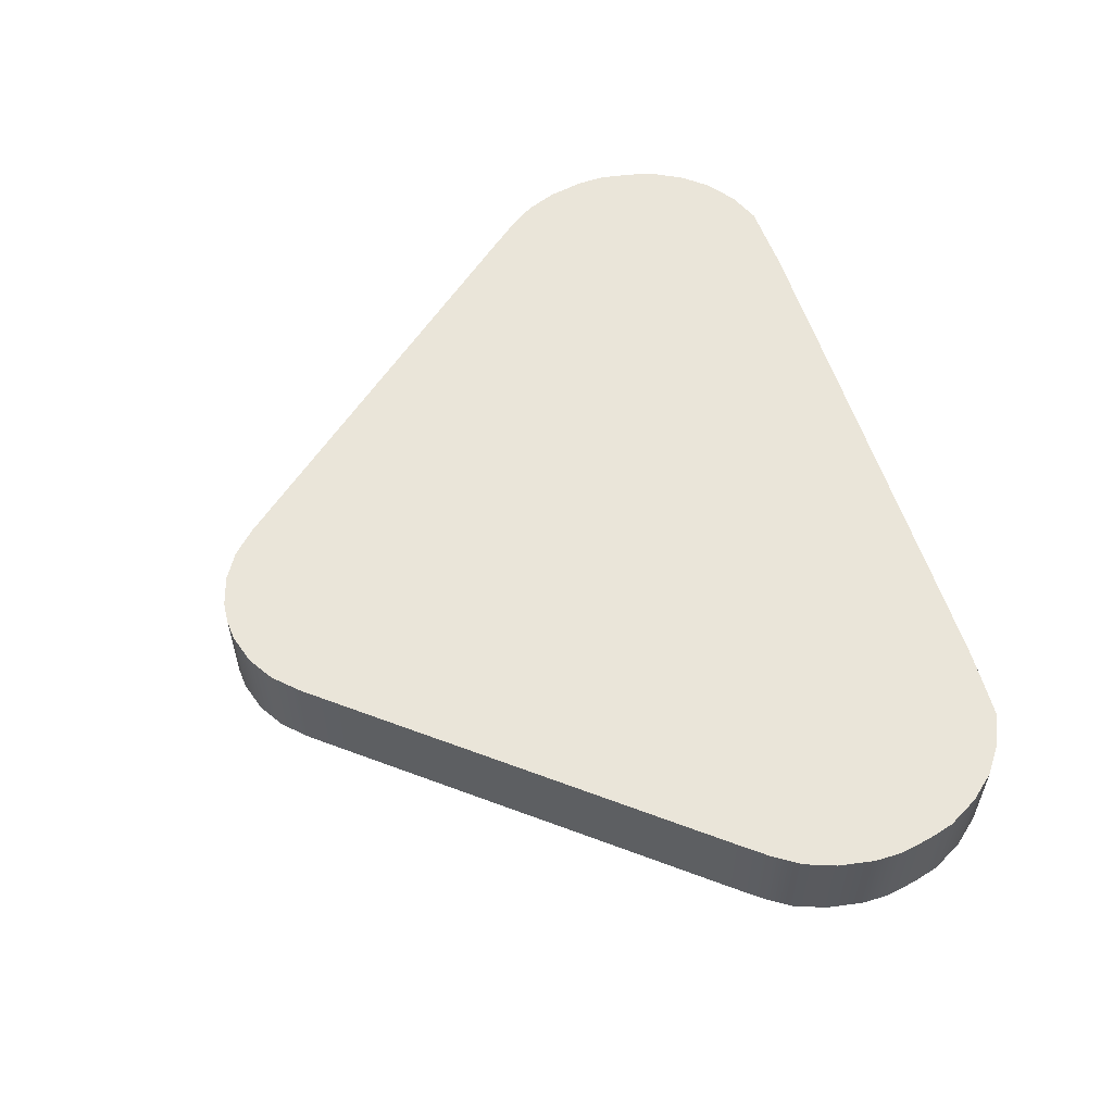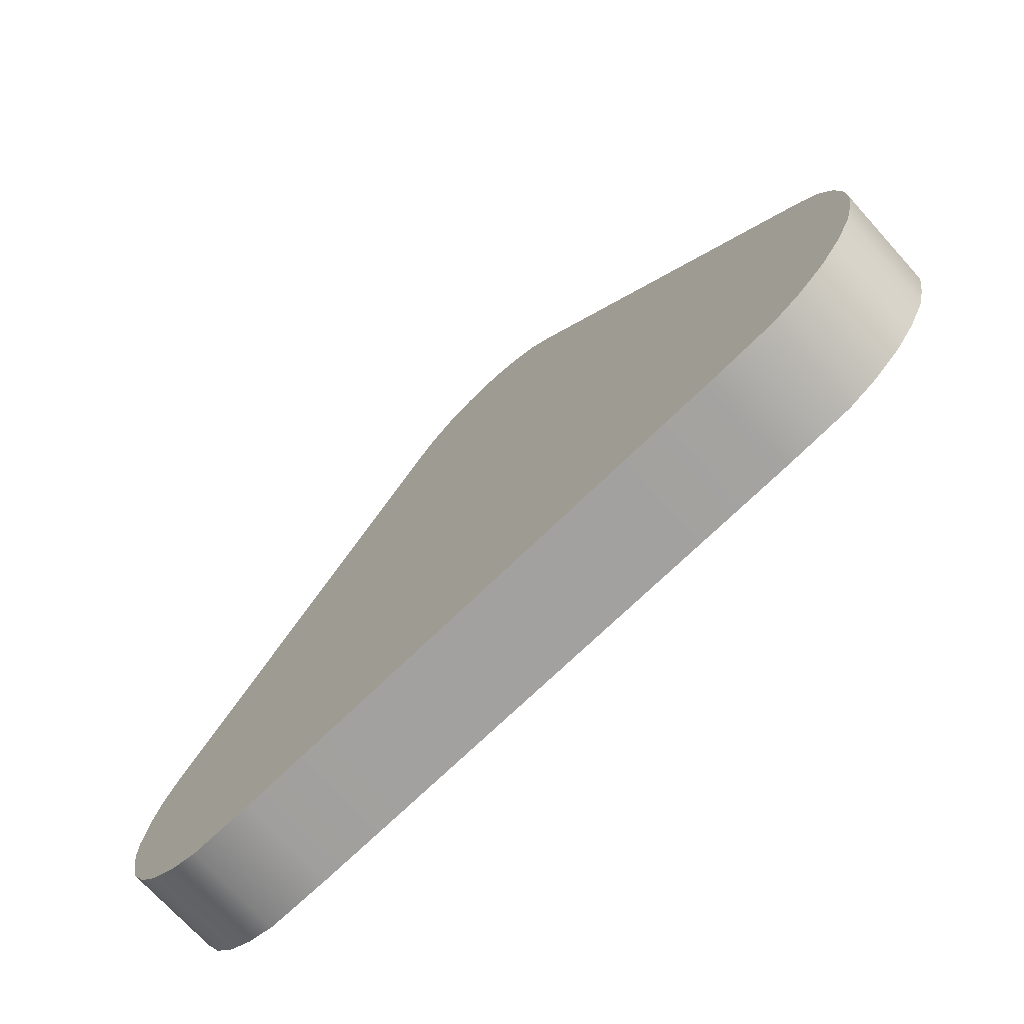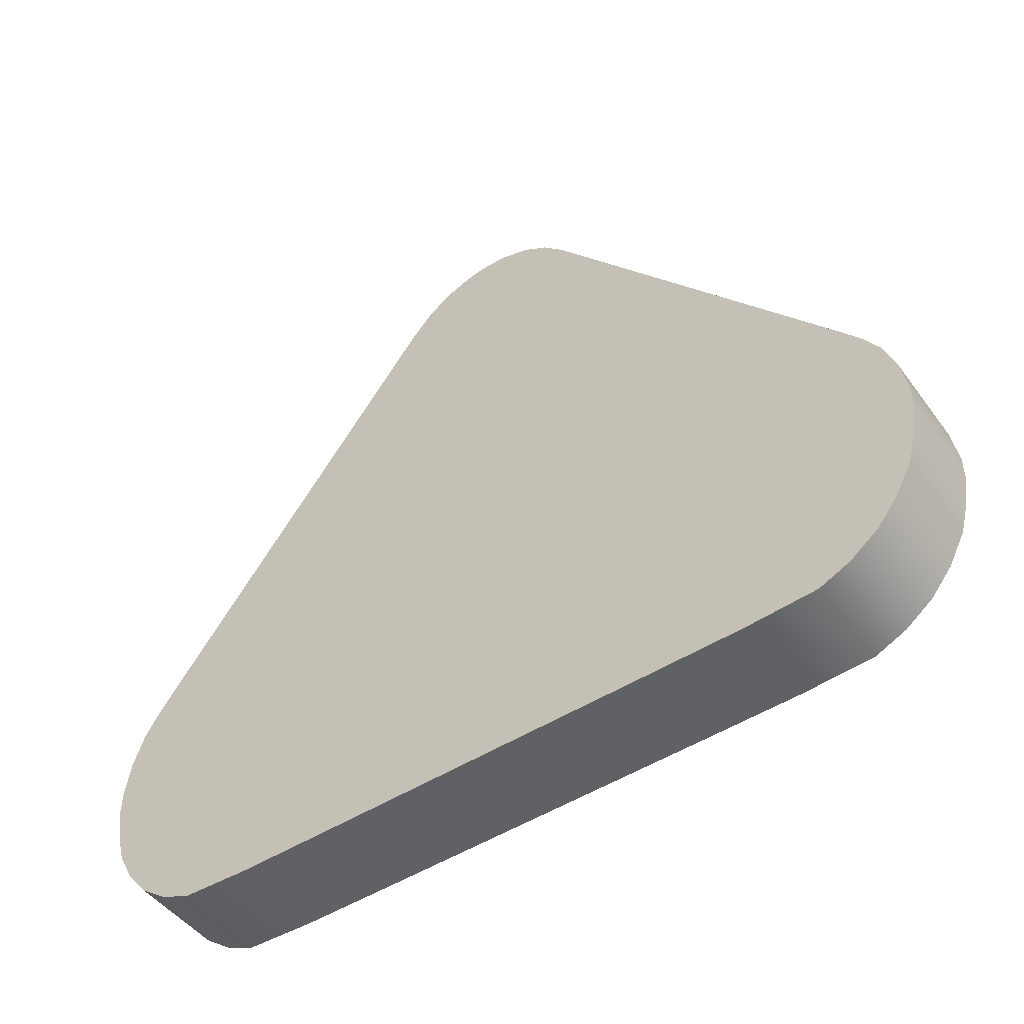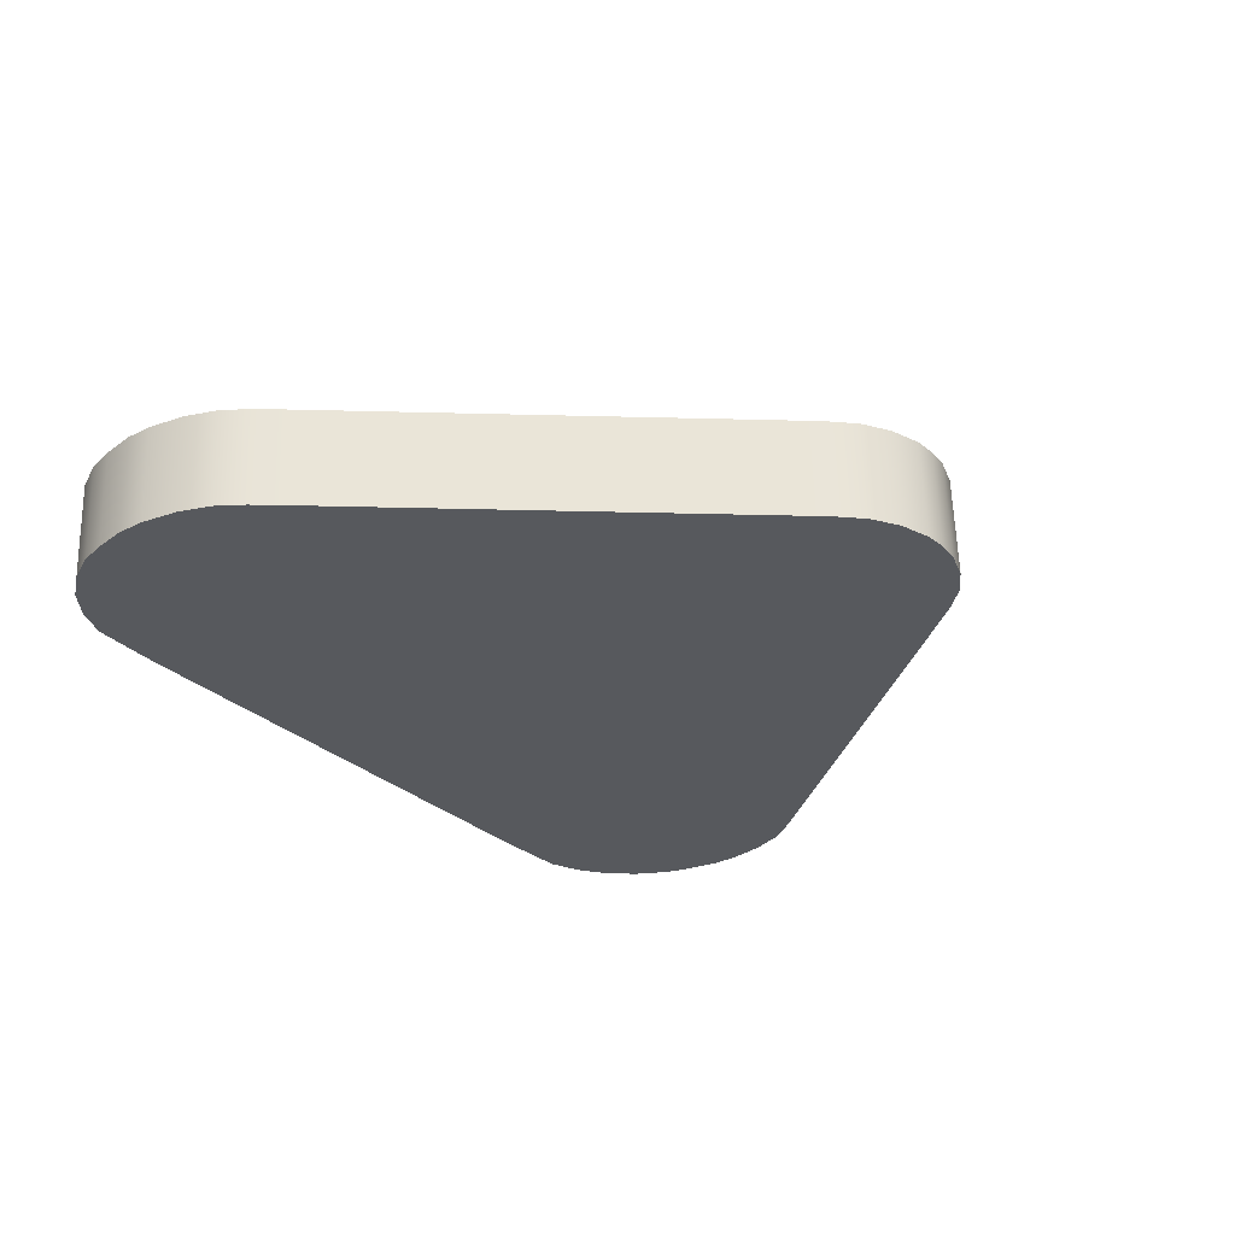
<metadata>
{"format":"obj","ext":"obj","renderer":"f3d","projection":"perspective","resolution":1024,"background":"white","views":[{"elev":58.6,"azim":-108.0,"up":"+Z"},{"elev":-72.4,"azim":44.1,"up":"+Y"},{"elev":-47.3,"azim":36.1,"up":"+Y"},{"elev":-29.5,"azim":127.0,"up":"+Z"}]}
</metadata>
<code>
g UI_Helper_Scale_Arrow_E
v -0.8752 4.911 0.2578
v 0.008807 4.911 0.2578
v -0.008841 4.917 -0.2435
v -0.8929 4.917 -0.2435
v -1.39 4.912 0.2578
v -1.407 4.918 -0.2435
v -1.746 4.928 0.2578
v -1.764 4.934 -0.2435
v -1.924 5.003 -0.2435
v -1.907 4.997 0.2578
v -2.068 5.108 -0.2435
v -2.05 5.102 0.2578
v -2.177 5.24 -0.2435
v -2.16 5.234 0.2578
v -2.264 5.401 -0.2435
v -2.246 5.395 0.2578
v -2.3 5.534 -0.2435
v -2.282 5.529 0.2578
v -2.33 5.699 -0.2435
v -2.312 5.693 0.2578
v -2.329 5.838 -0.2435
v -2.311 5.833 0.2578
v -2.295 6.028 -0.2435
v -2.277 6.022 0.2578
v -2.235 6.189 -0.2435
v -2.217 6.183 0.2578
v -2.15 6.319 -0.2435
v -2.132 6.313 0.2578
v -2.034 6.464 -0.2435
v -2.017 6.458 0.2578
v -1.354 7.271 0.2578
v -1.371 7.277 -0.2435
v -0.6583 8.124 0.2578
v -0.676 8.13 -0.2435
v -0.5231 8.317 -0.2435
v -0.5055 8.311 0.2578
v -0.4063 8.436 -0.2435
v -0.3887 8.431 0.2578
v -0.2713 8.52 -0.2435
v -0.2536 8.514 0.2578
v -0.1183 8.568 -0.2435
v -0.1007 8.562 0.2578
v -0.008841 8.577 -0.2435
v 0.008807 8.571 0.2578
v 0.1183 8.562 0.2578
v 0.008807 8.571 0.2578
v -0.008841 8.577 -0.2435
v 0.1006 8.568 -0.2435
v 0.2712 8.514 0.2578
v 0.2536 8.52 -0.2435
v 0.4063 8.431 0.2578
v 0.3887 8.436 -0.2435
v 0.5231 8.311 0.2578
v 0.5055 8.317 -0.2435
v 0.6759 8.124 0.2578
v 0.6583 8.13 -0.2435
v 1.382 7.257 0.2578
v 1.365 7.263 -0.2435
v 2.034 6.458 0.2578
v 2.017 6.464 -0.2435
v 2.15 6.313 0.2578
v 2.132 6.319 -0.2435
v 2.235 6.183 0.2578
v 2.217 6.189 -0.2435
v 2.295 6.022 0.2578
v 2.277 6.028 -0.2435
v 2.329 5.833 0.2578
v 2.311 5.838 -0.2435
v 2.33 5.693 0.2578
v 2.312 5.699 -0.2435
v 2.3 5.529 0.2578
v 2.282 5.534 -0.2435
v 2.264 5.395 0.2578
v 2.246 5.401 -0.2435
v 2.177 5.234 0.2578
v 2.16 5.24 -0.2435
v 2.068 5.102 0.2578
v 2.05 5.108 -0.2435
v 1.924 4.997 0.2578
v 1.907 5.003 -0.2435
v 1.764 4.928 0.2578
v 1.746 4.934 -0.2435
v 1.379 4.918 -0.2435
v 1.397 4.912 0.2578
v 0.8752 4.917 -0.2435
v 0.8928 4.911 0.2578
v -0.008841 4.917 -0.2435
v 0.008807 4.911 0.2578
v 2.177 5.234 0.2578
v 1.421 5.689 0.2578
v 1.466 5.774 0.2578
v 1.366 5.623 0.2578
v 2.264 5.395 0.2578
v 2.068 5.102 0.2578
v 2.3 5.529 0.2578
v 1.485 5.844 0.2578
v 1.924 4.997 0.2578
v 1.295 5.571 0.2578
v 1.503 5.94 0.2578
v 2.33 5.693 0.2578
v 1.22 5.539 0.2578
v 1.764 4.928 0.2578
v 1.397 4.912 0.2578
v 1.132 5.53 0.2578
v 0.8928 4.911 0.2578
v 0.6391 5.529 0.2578
v 0.008807 4.911 0.2578
v 0.008814 5.529 0.2578
v 2.329 5.833 0.2578
v 1.502 6.011 0.2578
v 1.483 6.118 0.2578
v 2.295 6.022 0.2578
v -0.8752 4.911 0.2578
v -0.6215 5.529 0.2578
v -1.114 5.53 0.2578
v -1.39 4.912 0.2578
v 1.451 6.203 0.2578
v 2.235 6.183 0.2578
v -1.202 5.539 0.2578
v -1.746 4.928 0.2578
v 2.15 6.313 0.2578
v 1.405 6.274 0.2578
v 1.349 6.347 0.2578
v 2.034 6.458 0.2578
v 0.8709 6.931 0.2578
v 1.382 7.257 0.2578
v -1.907 4.997 0.2578
v -1.277 5.571 0.2578
v 0.3536 7.565 0.2578
v 0.6759 8.124 0.2578
v -1.348 5.623 0.2578
v -2.05 5.102 0.2578
v 0.5231 8.311 0.2578
v 0.2554 7.686 0.2578
v 0.1909 7.751 0.2578
v 0.4063 8.431 0.2578
v -2.16 5.234 0.2578
v -1.403 5.689 0.2578
v 0.1285 7.79 0.2578
v 0.2712 8.514 0.2578
v 0.1183 8.562 0.2578
v 0.05608 7.813 0.2578
v -1.449 5.774 0.2578
v -2.246 5.395 0.2578
v 0.008807 8.571 0.2578
v 0.008814 7.817 0.2578
v -0.03846 7.813 0.2578
v -0.1007 8.562 0.2578
v -2.282 5.529 0.2578
v -1.468 5.844 0.2578
v -0.1109 7.79 0.2578
v -0.2536 8.514 0.2578
v -0.3887 8.431 0.2578
v -0.1733 7.751 0.2578
v -1.485 5.94 0.2578
v -2.312 5.693 0.2578
v -0.5055 8.311 0.2578
v -0.2378 7.686 0.2578
v -2.311 5.833 0.2578
v -1.484 6.011 0.2578
v -1.465 6.118 0.2578
v -2.277 6.022 0.2578
v -0.336 7.565 0.2578
v -0.6583 8.124 0.2578
v -1.354 7.271 0.2578
v -0.8452 6.941 0.2578
v -2.017 6.458 0.2578
v -1.331 6.347 0.2578
v -1.434 6.203 0.2578
v -2.217 6.183 0.2578
v -2.132 6.313 0.2578
v -1.387 6.274 0.2578
v 1.449 5.78 -0.2435
v 1.403 5.695 -0.2435
v 2.16 5.24 -0.2435
v 1.348 5.628 -0.2435
v 2.246 5.401 -0.2435
v 2.05 5.108 -0.2435
v 2.282 5.534 -0.2435
v 1.468 5.85 -0.2435
v 1.907 5.003 -0.2435
v 1.277 5.576 -0.2435
v 1.485 5.946 -0.2435
v 2.312 5.699 -0.2435
v 1.202 5.544 -0.2435
v 1.746 4.934 -0.2435
v 1.379 4.918 -0.2435
v 1.114 5.536 -0.2435
v 2.311 5.838 -0.2435
v 1.484 6.017 -0.2435
v 1.465 6.124 -0.2435
v 2.277 6.028 -0.2435
v 0.8752 4.917 -0.2435
v 0.6215 5.535 -0.2435
v -0.008833 5.535 -0.2435
v -0.008841 4.917 -0.2435
v -0.6391 5.535 -0.2435
v -0.8929 4.917 -0.2435
v -1.132 5.536 -0.2435
v -1.407 4.918 -0.2435
v 1.434 6.208 -0.2435
v 2.217 6.189 -0.2435
v -1.22 5.544 -0.2435
v -1.764 4.934 -0.2435
v 2.132 6.319 -0.2435
v 1.387 6.279 -0.2435
v 1.331 6.353 -0.2435
v 2.017 6.464 -0.2435
v 0.8533 6.937 -0.2435
v 1.365 7.263 -0.2435
v -1.924 5.003 -0.2435
v -1.295 5.576 -0.2435
v 0.336 7.571 -0.2435
v 0.6583 8.13 -0.2435
v -1.366 5.628 -0.2435
v -2.068 5.108 -0.2435
v 0.5055 8.317 -0.2435
v 0.2378 7.691 -0.2435
v 0.1733 7.757 -0.2435
v 0.3887 8.436 -0.2435
v -2.177 5.24 -0.2435
v -1.421 5.695 -0.2435
v 0.1109 7.796 -0.2435
v 0.2536 8.52 -0.2435
v 0.1006 8.568 -0.2435
v 0.03844 7.818 -0.2435
v -1.466 5.78 -0.2435
v -2.264 5.401 -0.2435
v -0.008841 8.577 -0.2435
v -0.008833 7.822 -0.2435
v -0.0561 7.818 -0.2435
v -0.1183 8.568 -0.2435
v -2.3 5.534 -0.2435
v -1.485 5.85 -0.2435
v -0.1285 7.796 -0.2435
v -0.2713 8.52 -0.2435
v -0.4063 8.436 -0.2435
v -0.1909 7.757 -0.2435
v -1.503 5.946 -0.2435
v -2.33 5.699 -0.2435
v -0.5231 8.317 -0.2435
v -0.2555 7.691 -0.2435
v -2.329 5.838 -0.2435
v -1.502 6.017 -0.2435
v -1.483 6.124 -0.2435
v -2.295 6.028 -0.2435
v -0.3536 7.571 -0.2435
v -0.676 8.13 -0.2435
v -1.371 7.277 -0.2435
v -0.8629 6.947 -0.2435
v -2.034 6.464 -0.2435
v -1.349 6.353 -0.2435
v -1.451 6.208 -0.2435
v -2.235 6.189 -0.2435
v -2.15 6.319 -0.2435
v -1.405 6.279 -0.2435
v -1.451 6.208 -0.2435
v -0.008833 6.947 -0.2435
v -1.405 6.279 -0.2435
v -1.483 6.124 -0.2435
v -1.349 6.353 -0.2435
v -1.502 6.017 -0.2435
v -0.8629 6.947 -0.2435
v -1.503 5.946 -0.2435
v -1.485 5.85 -0.2435
v -1.466 5.78 -0.2435
v -1.421 5.695 -0.2435
v -0.3536 7.571 -0.2435
v -1.366 5.628 -0.2435
v -0.008833 7.571 -0.2435
v -0.2555 7.691 -0.2435
v -0.1909 7.757 -0.2435
v -0.1285 7.796 -0.2435
v -0.0561 7.818 -0.2435
v -0.008833 7.822 -0.2435
v 0.03844 7.818 -0.2435
v 0.1109 7.796 -0.2435
v 0.1733 7.757 -0.2435
v 0.2378 7.691 -0.2435
v 0.336 7.571 -0.2435
v 0.8533 6.937 -0.2435
v 1.331 6.353 -0.2435
v 1.387 6.279 -0.2435
v 1.434 6.208 -0.2435
v 1.465 6.124 -0.2435
v 1.484 6.017 -0.2435
v 1.485 5.946 -0.2435
v 1.468 5.85 -0.2435
v 1.449 5.78 -0.2435
v 1.403 5.695 -0.2435
v 1.348 5.628 -0.2435
v -0.008833 6.353 -0.2435
v 1.277 5.576 -0.2435
v 1.202 5.544 -0.2435
v -1.295 5.576 -0.2435
v 1.114 5.536 -0.2435
v -1.22 5.544 -0.2435
v 0.6215 5.535 -0.2435
v -1.132 5.536 -0.2435
v -0.008833 5.535 -0.2435
v -0.6391 5.535 -0.2435
v 1.485 5.844 0.2578
v 1.466 5.774 0.2578
v 0.008814 6.347 0.2578
v 1.503 5.94 0.2578
v 1.421 5.689 0.2578
v 1.502 6.011 0.2578
v 1.366 5.623 0.2578
v 1.483 6.118 0.2578
v 1.295 5.571 0.2578
v 1.451 6.203 0.2578
v 1.22 5.539 0.2578
v 1.405 6.274 0.2578
v 1.132 5.53 0.2578
v 0.6391 5.529 0.2578
v 0.008814 5.529 0.2578
v -0.6215 5.529 0.2578
v -1.114 5.53 0.2578
v -1.202 5.539 0.2578
v -1.277 5.571 0.2578
v -1.348 5.623 0.2578
v -1.403 5.689 0.2578
v -1.449 5.774 0.2578
v -1.468 5.844 0.2578
v -1.485 5.94 0.2578
v -1.484 6.011 0.2578
v -1.465 6.118 0.2578
v -1.434 6.203 0.2578
v -1.387 6.274 0.2578
v -1.331 6.347 0.2578
v 0.008814 6.941 0.2578
v -0.8452 6.941 0.2578
v -0.336 7.565 0.2578
v 1.349 6.347 0.2578
v 0.8709 6.931 0.2578
v 0.3536 7.565 0.2578
v 0.008814 7.565 0.2578
v -0.2378 7.686 0.2578
v 0.2554 7.686 0.2578
v -0.1733 7.751 0.2578
v 0.1909 7.751 0.2578
v -0.1109 7.79 0.2578
v 0.1285 7.79 0.2578
v -0.03846 7.813 0.2578
v 0.05608 7.813 0.2578
v 0.008814 7.817 0.2578
g UI_Helper_Scale_Arrow_E_0
f 3 2 1
f 3 1 4
f 4 1 5
f 4 5 6
f 6 5 7
f 6 7 8
f 7 9 8
f 7 10 9
f 10 11 9
f 10 12 11
f 12 13 11
f 12 14 13
f 14 15 13
f 14 16 15
f 16 17 15
f 16 18 17
f 18 19 17
f 18 20 19
f 20 21 19
f 20 22 21
f 22 23 21
f 22 24 23
f 24 25 23
f 24 26 25
f 26 27 25
f 26 28 27
f 28 29 27
f 28 30 29
f 29 30 31
f 29 31 32
f 32 31 33
f 32 33 34
f 33 35 34
f 33 36 35
f 36 37 35
f 36 38 37
f 38 39 37
f 38 40 39
f 40 41 39
f 40 42 41
f 42 43 41
f 42 44 43
f 47 46 45
f 47 45 48
f 48 45 49
f 48 49 50
f 50 49 51
f 50 51 52
f 52 51 53
f 52 53 54
f 54 53 55
f 54 55 56
f 56 55 57
f 56 57 58
f 58 57 59
f 58 59 60
f 60 59 61
f 60 61 62
f 62 61 63
f 62 63 64
f 64 63 65
f 64 65 66
f 66 65 67
f 66 67 68
f 68 67 69
f 68 69 70
f 70 69 71
f 70 71 72
f 72 71 73
f 72 73 74
f 74 73 75
f 74 75 76
f 76 75 77
f 76 77 78
f 78 77 79
f 78 79 80
f 80 79 81
f 80 81 82
f 81 83 82
f 81 84 83
f 84 85 83
f 84 86 85
f 86 87 85
f 86 88 87
f 91 90 89
f 89 90 92
f 91 89 93
f 89 92 94
f 95 91 93
f 95 96 91
f 97 94 92
f 97 92 98
f 95 99 96
f 95 100 99
f 97 98 101
f 97 101 102
f 103 102 101
f 103 101 104
f 105 103 104
f 105 104 106
f 107 105 106
f 107 106 108
f 109 99 100
f 109 110 99
f 109 111 110
f 109 112 111
f 113 107 108
f 113 108 114
f 115 113 114
f 115 116 113
f 112 117 111
f 112 118 117
f 119 116 115
f 119 120 116
f 121 117 118
f 121 122 117
f 121 123 122
f 121 124 123
f 125 123 124
f 125 124 126
f 119 127 120
f 119 128 127
f 129 125 126
f 129 126 130
f 131 127 128
f 131 132 127
f 133 129 130
f 133 134 129
f 133 135 134
f 133 136 135
f 131 137 132
f 131 138 137
f 136 139 135
f 136 140 139
f 141 139 140
f 141 142 139
f 137 138 143
f 137 143 144
f 142 141 145
f 142 145 146
f 147 146 145
f 147 145 148
f 149 144 143
f 149 143 150
f 151 147 148
f 151 148 152
f 151 152 153
f 151 153 154
f 155 149 150
f 155 156 149
f 154 153 157
f 154 157 158
f 155 159 156
f 155 160 159
f 161 159 160
f 161 162 159
f 163 158 157
f 163 157 164
f 165 163 164
f 165 166 163
f 167 166 165
f 167 168 166
f 169 162 161
f 169 170 162
f 168 167 171
f 169 171 170
f 168 171 172
f 169 172 171
f 175 174 173
f 176 174 175
f 175 173 177
f 176 175 178
f 173 179 177
f 173 180 179
f 176 178 181
f 176 181 182
f 183 179 180
f 183 184 179
f 185 182 181
f 185 181 186
f 185 186 187
f 185 187 188
f 183 189 184
f 183 190 189
f 191 189 190
f 191 192 189
f 188 187 193
f 188 193 194
f 195 194 193
f 195 193 196
f 197 195 196
f 197 196 198
f 198 199 197
f 198 200 199
f 201 192 191
f 201 202 192
f 200 203 199
f 200 204 203
f 201 205 202
f 201 206 205
f 207 205 206
f 207 208 205
f 208 207 209
f 208 209 210
f 211 203 204
f 211 212 203
f 210 209 213
f 210 213 214
f 211 215 212
f 211 216 215
f 213 217 214
f 213 218 217
f 219 217 218
f 219 220 217
f 221 215 216
f 221 222 215
f 223 220 219
f 223 224 220
f 223 225 224
f 223 226 225
f 227 222 221
f 227 221 228
f 229 225 226
f 229 226 230
f 229 230 231
f 229 231 232
f 227 228 233
f 227 233 234
f 232 231 235
f 232 235 236
f 237 236 235
f 237 235 238
f 233 239 234
f 233 240 239
f 241 237 238
f 241 238 242
f 243 239 240
f 243 244 239
f 243 245 244
f 243 246 245
f 241 242 247
f 241 247 248
f 247 249 248
f 247 250 249
f 250 251 249
f 250 252 251
f 246 253 245
f 246 254 253
f 255 251 252
f 255 253 254
f 255 252 256
f 255 256 253
g UI_Helper_Scale_Arrow_E_1
f 259 258 257
f 257 258 260
f 261 258 259
f 260 258 262
f 263 258 261
f 262 258 264
f 264 258 265
f 265 258 266
f 266 258 267
f 268 258 263
f 267 258 269
f 268 270 258
f 271 270 268
f 272 270 271
f 273 270 272
f 274 270 273
f 274 275 270
f 275 276 270
f 270 276 277
f 270 277 278
f 270 278 279
f 270 279 280
f 270 280 258
f 258 280 281
f 258 281 282
f 282 283 258
f 258 283 284
f 258 284 285
f 258 285 286
f 258 286 287
f 258 287 288
f 258 288 289
f 258 289 290
f 258 290 291
f 258 291 292
f 293 292 291
f 269 258 292
f 294 292 293
f 292 295 269
f 296 292 294
f 292 297 295
f 298 292 296
f 292 299 297
f 292 298 300
f 292 301 299
f 300 301 292
f 304 303 302
f 304 302 305
f 306 303 304
f 304 305 307
f 304 308 306
f 304 307 309
f 304 310 308
f 304 309 311
f 304 312 310
f 304 311 313
f 304 314 312
f 304 315 314
f 316 315 304
f 317 316 304
f 317 304 318
f 318 304 319
f 319 304 320
f 320 304 321
f 321 304 322
f 322 304 323
f 323 304 324
f 324 304 325
f 325 304 326
f 326 304 327
f 327 304 328
f 328 304 329
f 329 304 330
f 330 304 331
f 331 332 330
f 331 333 332
f 304 334 331
f 304 313 334
f 335 331 334
f 336 331 335
f 337 333 331
f 337 331 336
f 337 338 333
f 339 337 336
f 337 340 338
f 341 337 339
f 337 342 340
f 343 337 341
f 337 344 342
f 345 337 343
f 346 344 337
f 337 345 346

</code>
